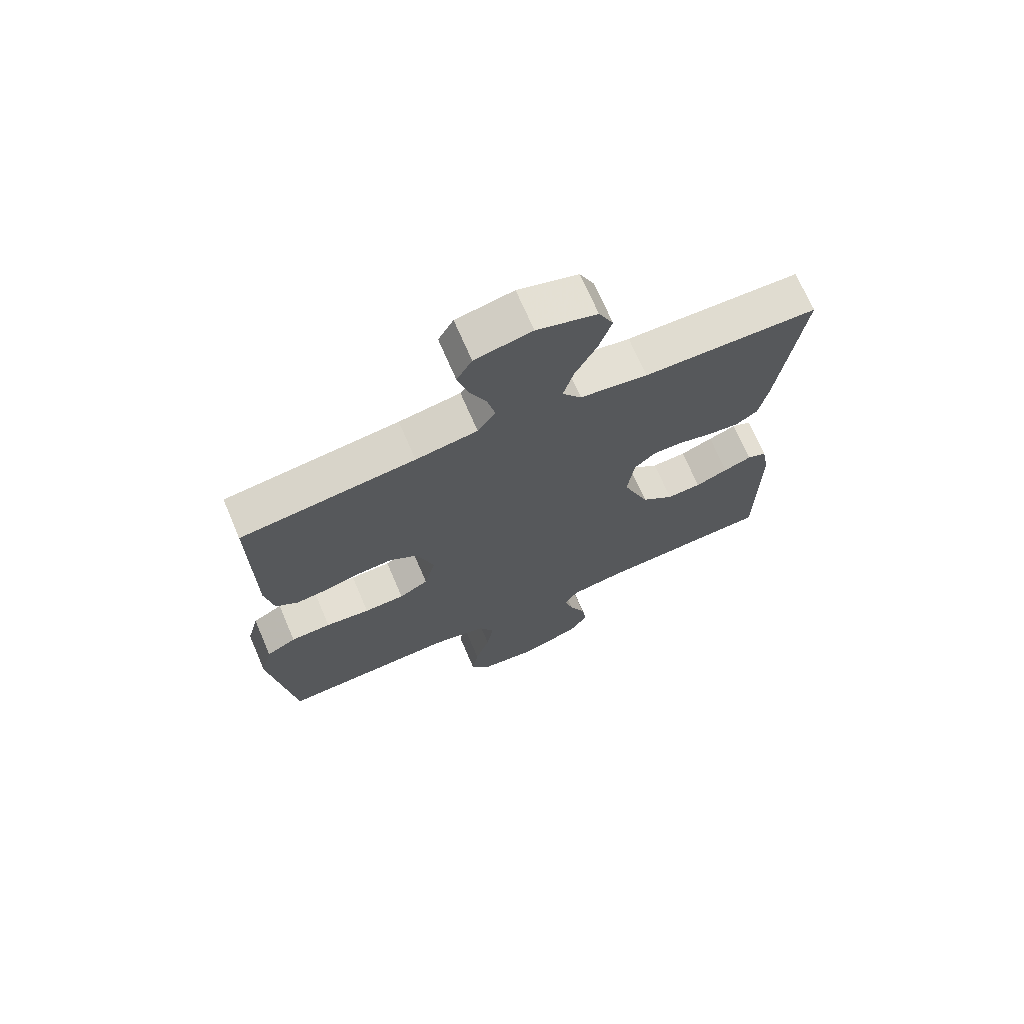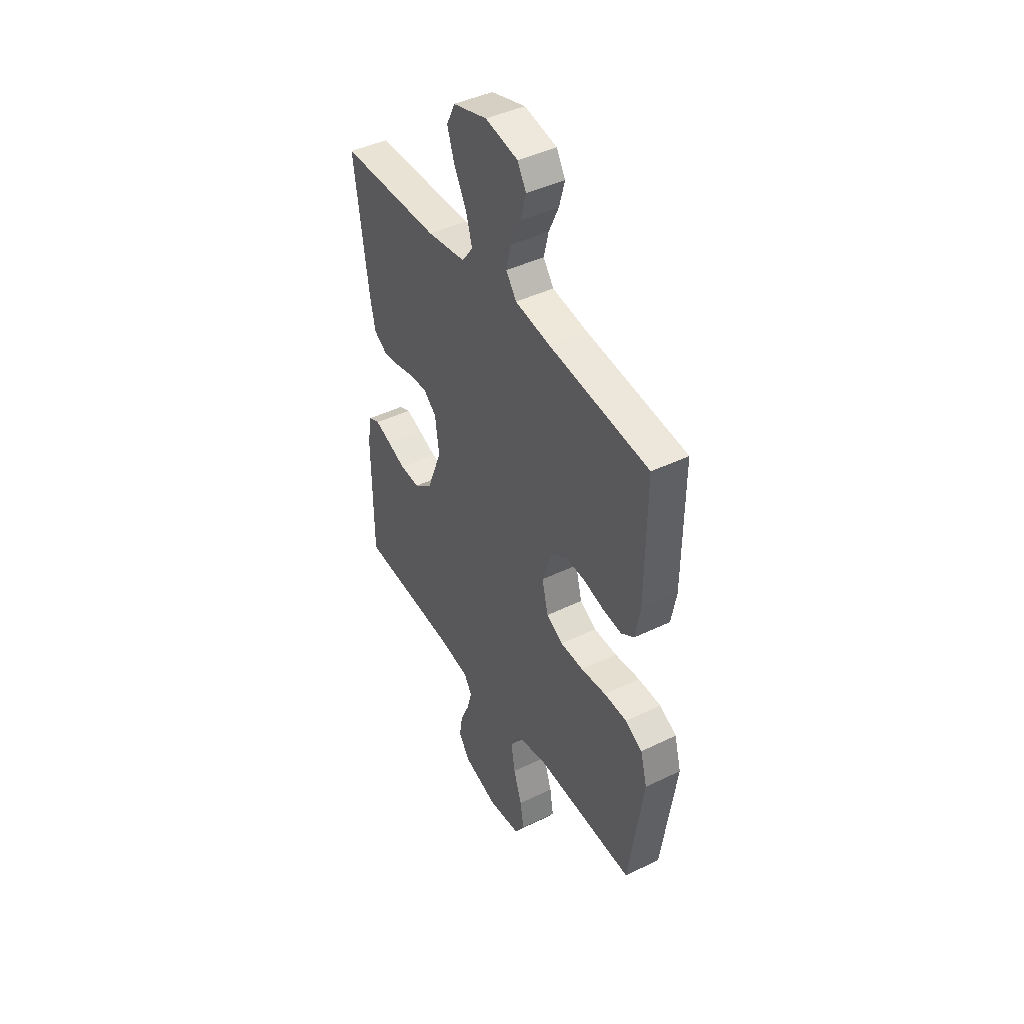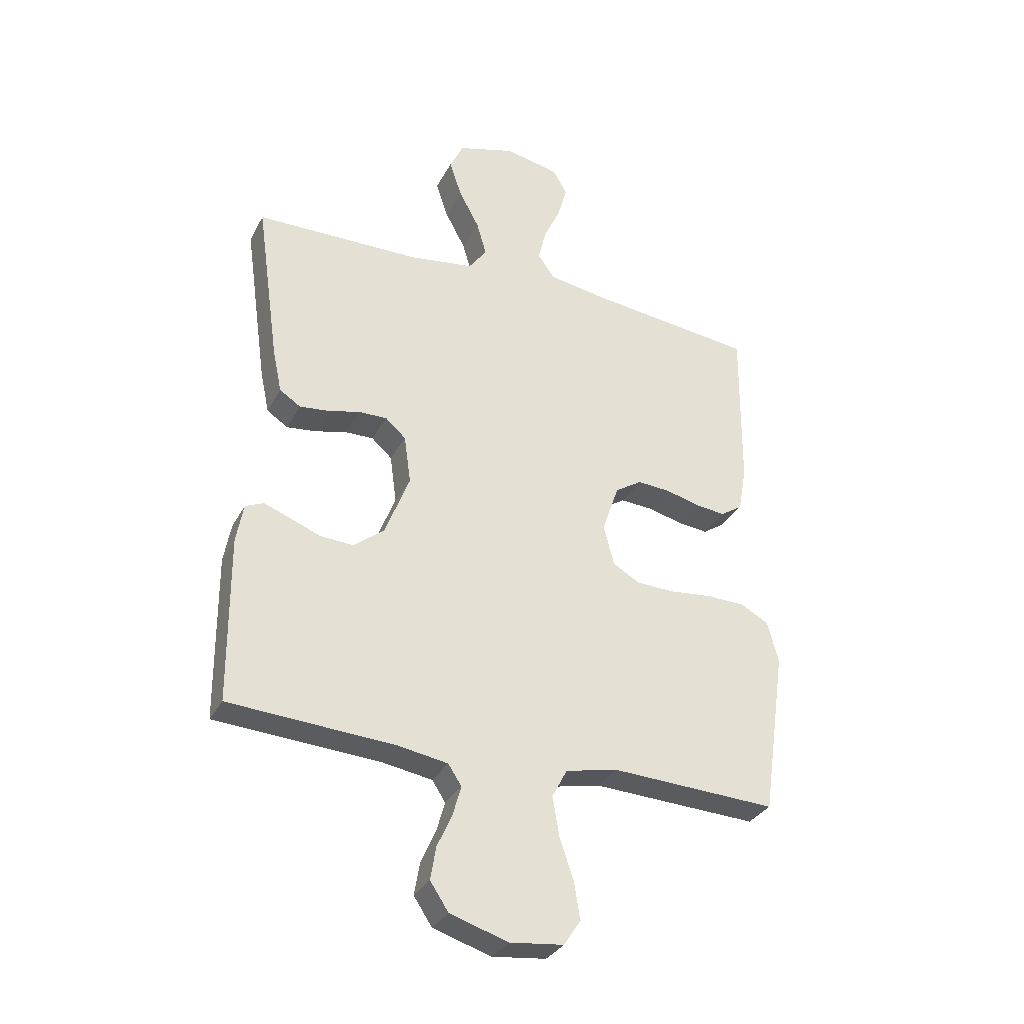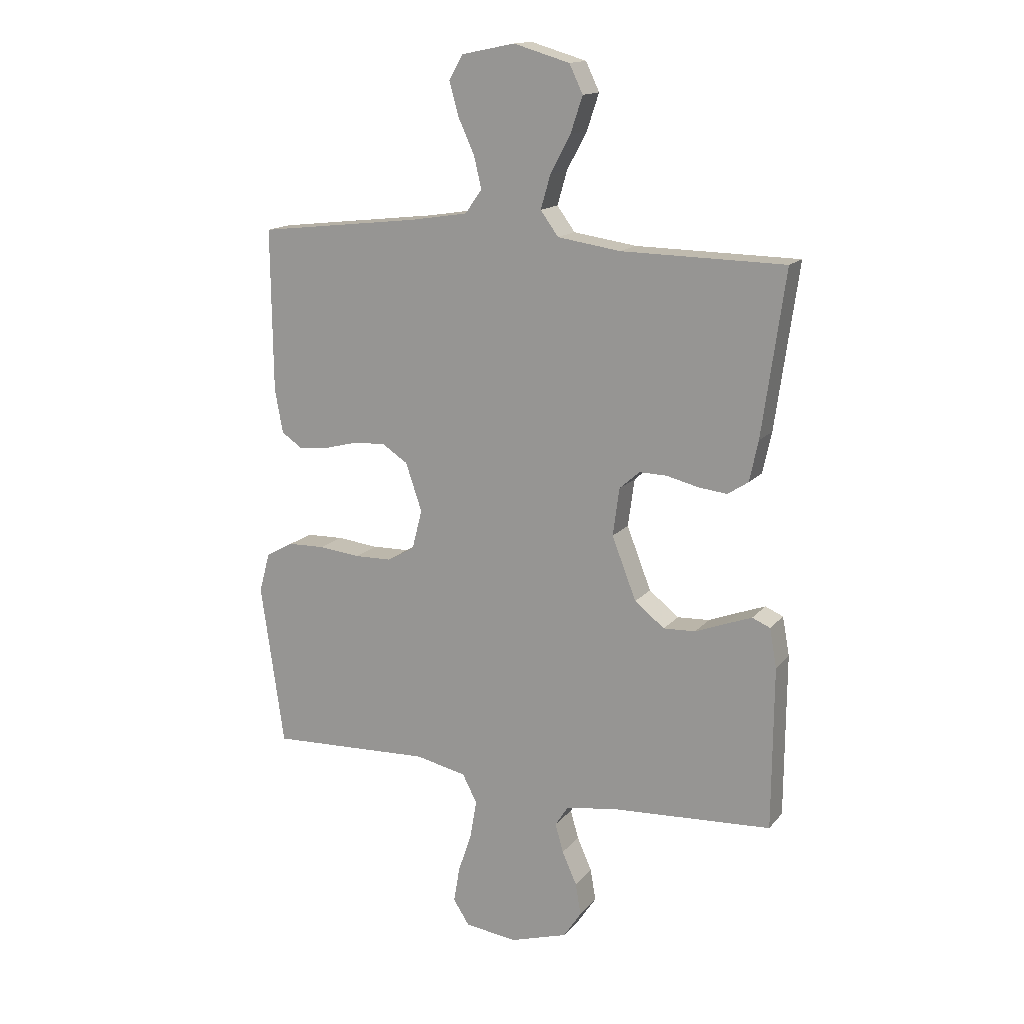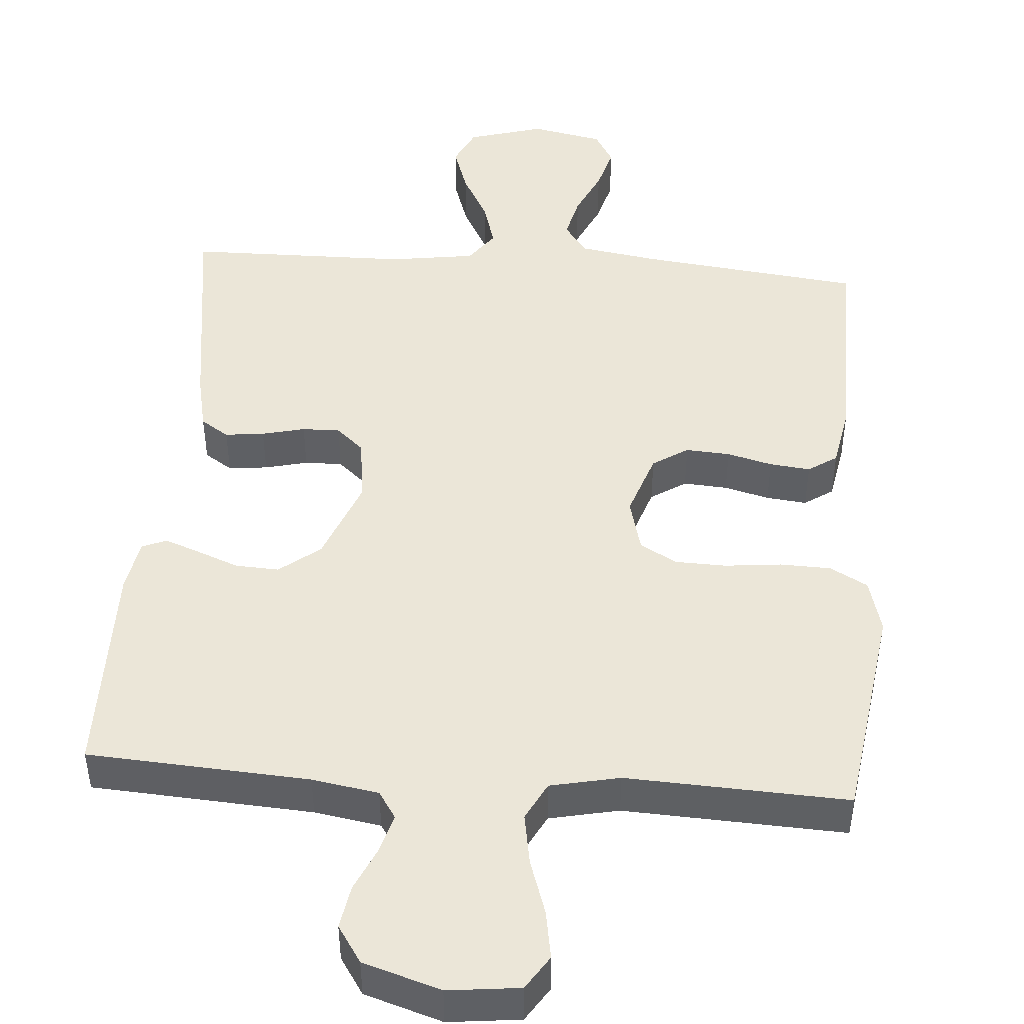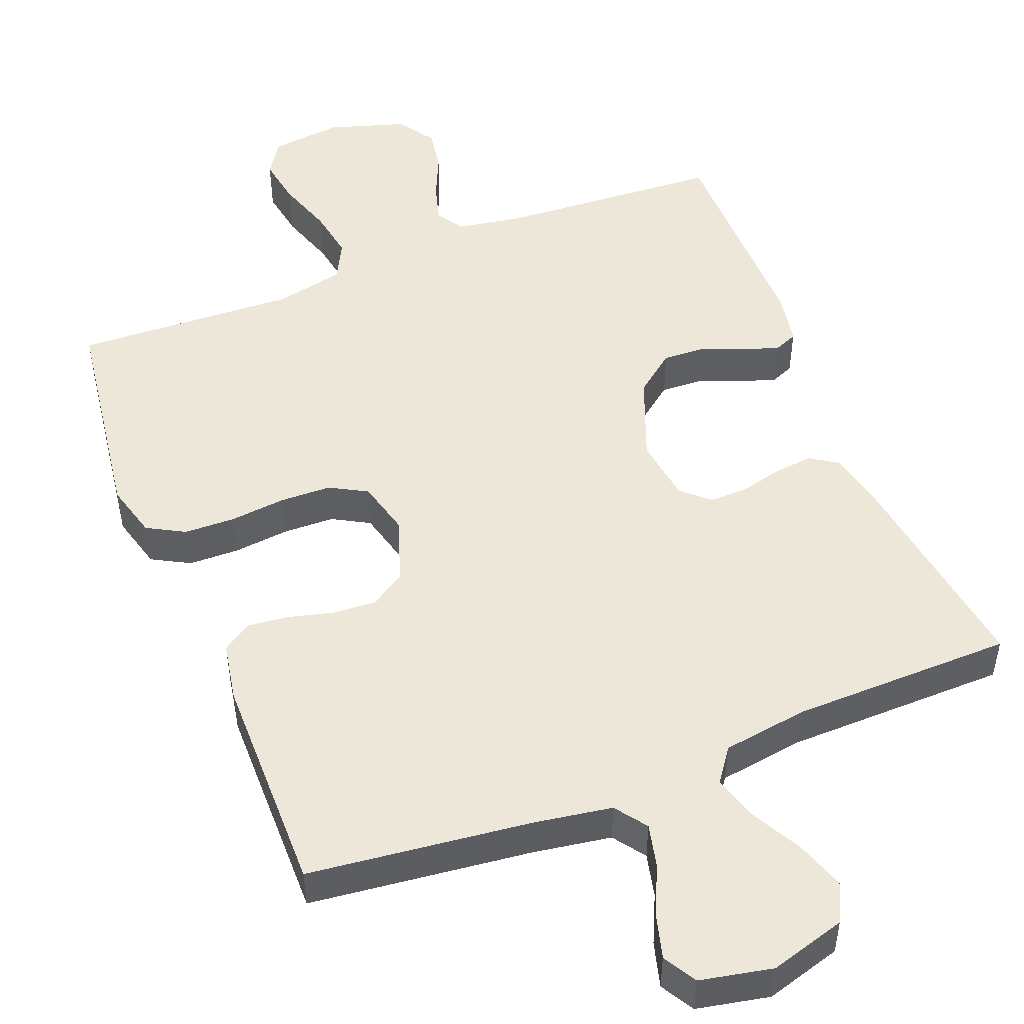
<metadata>
{"format":"obj","ext":"obj","renderer":"f3d","projection":"perspective","resolution":1024,"background":"white","views":[{"elev":70.1,"azim":-23.2,"up":"+Z"},{"elev":43.2,"azim":-120.0,"up":"+Z"},{"elev":-32.2,"azim":156.0,"up":"+Z"},{"elev":15.3,"azim":25.5,"up":"+Z"},{"elev":46.5,"azim":-175.7,"up":"+Y"},{"elev":49.8,"azim":-21.6,"up":"+Y"}]}
</metadata>
<code>
v 0.5 0.07 0.5
v 0.458 0.07 0.2
v 0.442 0.07 0.125
v 0.404 0.07 0.1
v 0.351 0.07 0.106
v 0.293 0.07 0.12
v 0.242 0.07 0.121
v 0.205 0.07 0.088
v 0.193 0.07 0
v 0.238 0.07 -0.115
v 0.293 0.07 -0.158
v 0.352 0.07 -0.155
v 0.408 0.07 -0.133
v 0.456 0.07 -0.115
v 0.489 0.07 -0.129
v 0.502 0.07 -0.2
v 0.5 0.07 -0.5
v 0.2 0.07 -0.519
v 0.11 0.07 -0.534
v 0.086 0.07 -0.571
v 0.101 0.07 -0.624
v 0.128 0.07 -0.684
v 0.138 0.07 -0.743
v 0.105 0.07 -0.793
v 0 0.07 -0.826
v -0.097 0.07 -0.815
v -0.127 0.07 -0.769
v -0.116 0.07 -0.703
v -0.091 0.07 -0.628
v -0.079 0.07 -0.558
v -0.106 0.07 -0.506
v -0.2 0.07 -0.486
v -0.5 0.07 -0.5
v -0.543 0.07 -0.2
v -0.523 0.07 -0.126
v -0.472 0.07 -0.098
v -0.403 0.07 -0.096
v -0.327 0.07 -0.104
v -0.258 0.07 -0.102
v -0.208 0.07 -0.074
v -0.189 0.07 0
v -0.219 0.07 0.088
v -0.267 0.07 0.119
v -0.327 0.07 0.115
v -0.388 0.07 0.099
v -0.443 0.07 0.093
v -0.482 0.07 0.119
v -0.497 0.07 0.2
v -0.5 0.07 0.5
v -0.2 0.07 0.535
v -0.094 0.07 0.552
v -0.063 0.07 0.595
v -0.077 0.07 0.654
v -0.107 0.07 0.719
v -0.124 0.07 0.78
v -0.098 0.07 0.825
v 0 0.07 0.845
v 0.103 0.07 0.815
v 0.128 0.07 0.763
v 0.106 0.07 0.697
v 0.069 0.07 0.628
v 0.051 0.07 0.566
v 0.084 0.07 0.521
v 0.2 0.07 0.504
v 0.5 0 0.5
v 0.458 0 0.2
v 0.442 0 0.125
v 0.404 0 0.1
v 0.351 0 0.106
v 0.293 0 0.12
v 0.242 0 0.121
v 0.205 0 0.088
v 0.193 0 0
v 0.238 0 -0.115
v 0.293 0 -0.158
v 0.352 0 -0.155
v 0.408 0 -0.133
v 0.456 0 -0.115
v 0.489 0 -0.129
v 0.502 0 -0.2
v 0.5 0 -0.5
v 0.2 0 -0.519
v 0.11 0 -0.534
v 0.086 0 -0.571
v 0.101 0 -0.624
v 0.128 0 -0.684
v 0.138 0 -0.743
v 0.105 0 -0.793
v 0 0 -0.826
v -0.097 0 -0.815
v -0.127 0 -0.769
v -0.116 0 -0.703
v -0.091 0 -0.628
v -0.079 0 -0.558
v -0.106 0 -0.506
v -0.2 0 -0.486
v -0.5 0 -0.5
v -0.543 0 -0.2
v -0.523 0 -0.126
v -0.472 0 -0.098
v -0.403 0 -0.096
v -0.327 0 -0.104
v -0.258 0 -0.102
v -0.208 0 -0.074
v -0.189 0 0
v -0.219 0 0.088
v -0.267 0 0.119
v -0.327 0 0.115
v -0.388 0 0.099
v -0.443 0 0.093
v -0.482 0 0.119
v -0.497 0 0.2
v -0.5 0 0.5
v -0.2 0 0.535
v -0.094 0 0.552
v -0.063 0 0.595
v -0.077 0 0.654
v -0.107 0 0.719
v -0.124 0 0.78
v -0.098 0 0.825
v 0 0 0.845
v 0.103 0 0.815
v 0.128 0 0.763
v 0.106 0 0.697
v 0.069 0 0.628
v 0.051 0 0.566
v 0.084 0 0.521
v 0.2 0 0.504
f 58 59 60 61
f 58 61 62
f 57 58 62
f 56 57 62
f 53 54 55 56
f 52 53 56 62
f 51 52 62 63
f 47 48 49 50
f 47 50 51 63
f 44 45 46 47
f 43 44 47 63
f 35 36 37 38
f 35 38 39
f 32 33 34 35
f 31 32 35 39
f 30 31 39 40
f 26 27 28 29
f 26 29 30
f 25 26 30
f 21 22 23 24
f 20 21 24 25
f 15 16 17 18
f 15 18 19
f 12 13 14 15
f 12 15 19
f 11 12 19 20
f 3 4 5 6
f 3 6 7
f 64 1 2 3
f 64 3 7
f 42 43 63 64
f 41 42 64 7
f 40 41 7 8
f 20 25 30 40
f 10 11 20 40
f 9 10 40
f 8 9 40
f 125 124 123 122
f 126 125 122
f 126 122 121
f 126 121 120
f 120 119 118 117
f 126 120 117 116
f 127 126 116 115
f 114 113 112 111
f 127 115 114 111
f 111 110 109 108
f 127 111 108 107
f 102 101 100 99
f 103 102 99
f 99 98 97 96
f 103 99 96 95
f 104 103 95 94
f 93 92 91 90
f 94 93 90
f 94 90 89
f 88 87 86 85
f 89 88 85 84
f 82 81 80 79
f 83 82 79
f 79 78 77 76
f 83 79 76
f 84 83 76 75
f 70 69 68 67
f 71 70 67
f 67 66 65 128
f 71 67 128
f 128 127 107 106
f 71 128 106 105
f 72 71 105 104
f 104 94 89 84
f 104 84 75 74
f 104 74 73
f 104 73 72
f 1 65 66 2
f 2 66 67 3
f 3 67 68 4
f 4 68 69 5
f 5 69 70 6
f 6 70 71 7
f 7 71 72 8
f 8 72 73 9
f 9 73 74 10
f 10 74 75 11
f 11 75 76 12
f 12 76 77 13
f 13 77 78 14
f 14 78 79 15
f 15 79 80 16
f 16 80 81 17
f 17 81 82 18
f 18 82 83 19
f 19 83 84 20
f 20 84 85 21
f 21 85 86 22
f 22 86 87 23
f 23 87 88 24
f 24 88 89 25
f 25 89 90 26
f 26 90 91 27
f 27 91 92 28
f 28 92 93 29
f 29 93 94 30
f 30 94 95 31
f 31 95 96 32
f 32 96 97 33
f 33 97 98 34
f 34 98 99 35
f 35 99 100 36
f 36 100 101 37
f 37 101 102 38
f 38 102 103 39
f 39 103 104 40
f 40 104 105 41
f 41 105 106 42
f 42 106 107 43
f 43 107 108 44
f 44 108 109 45
f 45 109 110 46
f 46 110 111 47
f 47 111 112 48
f 48 112 113 49
f 49 113 114 50
f 50 114 115 51
f 51 115 116 52
f 52 116 117 53
f 53 117 118 54
f 54 118 119 55
f 55 119 120 56
f 56 120 121 57
f 57 121 122 58
f 58 122 123 59
f 59 123 124 60
f 60 124 125 61
f 61 125 126 62
f 62 126 127 63
f 63 127 128 64
f 64 128 65 1

</code>
